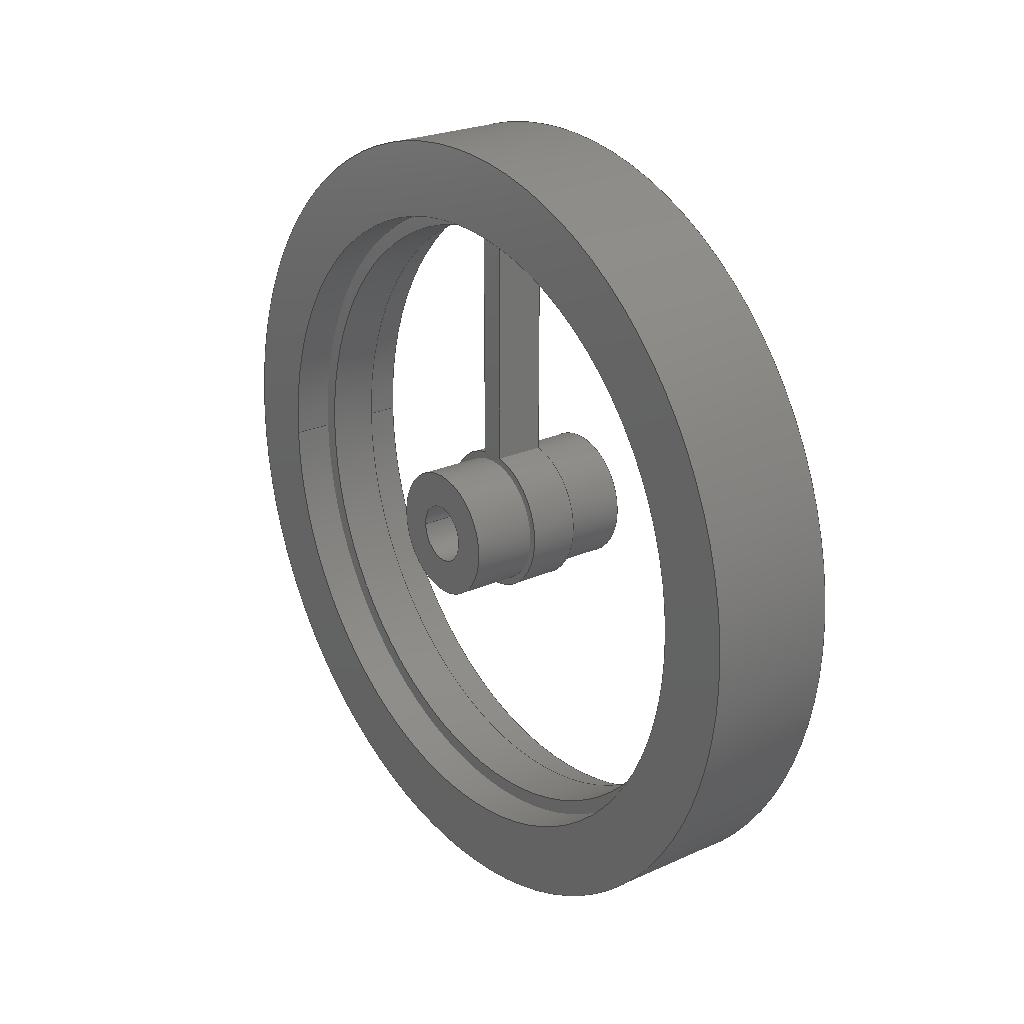
<metadata>
{"format":"step","ext":"step","renderer":"f3d","projection":"perspective","resolution":1024,"background":"white","views":[{"elev":24.4,"azim":143.4,"up":"+Y"}]}
</metadata>
<code>
ISO-10303-21;
DATA;
#1=MECHANICAL_DESIGN_GEOMETRIC_PRESENTATION_REPRESENTATION('',(#21,#22,
#23,#24,#25),#440);
#2=SHAPE_REPRESENTATION_RELATIONSHIP('SRR','None',#447,#3);
#3=ADVANCED_BREP_SHAPE_REPRESENTATION('',(#4),#439);
#4=MANIFOLD_SOLID_BREP('Body1',#244);
#5=FACE_BOUND('',#46,.T.);
#6=FACE_BOUND('',#49,.T.);
#7=FACE_BOUND('',#54,.T.);
#8=FACE_BOUND('',#55,.T.);
#9=FACE_BOUND('',#57,.T.);
#10=FACE_BOUND('',#58,.T.);
#11=FACE_BOUND('',#61,.T.);
#12=FACE_BOUND('',#65,.T.);
#13=PLANE('',#267);
#14=PLANE('',#271);
#15=PLANE('',#272);
#16=PLANE('',#273);
#17=PLANE('',#277);
#18=PLANE('',#279);
#19=PLANE('',#283);
#20=PLANE('',#289);
#21=STYLED_ITEM('',(#458),#230);
#22=STYLED_ITEM('',(#458),#231);
#23=STYLED_ITEM('',(#458),#232);
#24=STYLED_ITEM('',(#458),#233);
#25=STYLED_ITEM('',(#457),#4);
#26=FACE_OUTER_BOUND('',#42,.T.);
#27=FACE_OUTER_BOUND('',#43,.T.);
#28=FACE_OUTER_BOUND('',#44,.T.);
#29=FACE_OUTER_BOUND('',#45,.T.);
#30=FACE_OUTER_BOUND('',#47,.T.);
#31=FACE_OUTER_BOUND('',#48,.T.);
#32=FACE_OUTER_BOUND('',#50,.T.);
#33=FACE_OUTER_BOUND('',#51,.T.);
#34=FACE_OUTER_BOUND('',#52,.T.);
#35=FACE_OUTER_BOUND('',#53,.T.);
#36=FACE_OUTER_BOUND('',#56,.T.);
#37=FACE_OUTER_BOUND('',#59,.T.);
#38=FACE_OUTER_BOUND('',#60,.T.);
#39=FACE_OUTER_BOUND('',#62,.T.);
#40=FACE_OUTER_BOUND('',#63,.T.);
#41=FACE_OUTER_BOUND('',#64,.T.);
#42=EDGE_LOOP('',(#160,#161,#162,#163));
#43=EDGE_LOOP('',(#164,#165,#166,#167));
#44=EDGE_LOOP('',(#168,#169,#170,#171));
#45=EDGE_LOOP('',(#172));
#46=EDGE_LOOP('',(#173));
#47=EDGE_LOOP('',(#174,#175,#176,#177));
#48=EDGE_LOOP('',(#178));
#49=EDGE_LOOP('',(#179));
#50=EDGE_LOOP('',(#180,#181,#182,#183));
#51=EDGE_LOOP('',(#184,#185,#186,#187));
#52=EDGE_LOOP('',(#188,#189,#190,#191));
#53=EDGE_LOOP('',(#192));
#54=EDGE_LOOP('',(#193));
#55=EDGE_LOOP('',(#194,#195,#196,#197));
#56=EDGE_LOOP('',(#198));
#57=EDGE_LOOP('',(#199));
#58=EDGE_LOOP('',(#200,#201,#202,#203));
#59=EDGE_LOOP('',(#204,#205,#206,#207));
#60=EDGE_LOOP('',(#208));
#61=EDGE_LOOP('',(#209));
#62=EDGE_LOOP('',(#210,#211,#212,#213));
#63=EDGE_LOOP('',(#214,#215,#216,#217));
#64=EDGE_LOOP('',(#218));
#65=EDGE_LOOP('',(#219));
#66=LINE('',#375,#80);
#67=LINE('',#380,#81);
#68=LINE('',#384,#82);
#69=LINE('',#390,#83);
#70=LINE('',#398,#84);
#71=LINE('',#402,#85);
#72=LINE('',#404,#86);
#73=LINE('',#405,#87);
#74=LINE('',#409,#88);
#75=LINE('',#410,#89);
#76=LINE('',#411,#90);
#77=LINE('',#424,#91);
#78=LINE('',#431,#92);
#79=LINE('',#435,#93);
#80=VECTOR('',#296,0.6);
#81=VECTOR('',#301,1);
#82=VECTOR('',#304,1);
#83=VECTOR('',#311,1.3);
#84=VECTOR('',#322,1.3);
#85=VECTOR('',#327,1);
#86=VECTOR('',#328,1);
#87=VECTOR('',#329,1);
#88=VECTOR('',#332,1);
#89=VECTOR('',#333,1);
#90=VECTOR('',#334,1);
#91=VECTOR('',#353,6.5);
#92=VECTOR('',#362,6.5);
#93=VECTOR('',#367,8);
#94=CIRCLE('',#259,0.6);
#95=CIRCLE('',#260,0.6);
#96=CIRCLE('',#262,1.45);
#97=CIRCLE('',#263,1.45);
#98=CIRCLE('',#265,1.3);
#99=CIRCLE('',#266,1.3);
#100=CIRCLE('',#268,1.3);
#101=CIRCLE('',#270,1.3);
#102=CIRCLE('',#275,6.2);
#103=CIRCLE('',#276,6.2);
#104=CIRCLE('',#278,6.5);
#105=CIRCLE('',#280,6.5);
#106=CIRCLE('',#282,6.5);
#107=CIRCLE('',#284,8);
#108=CIRCLE('',#285,6.5);
#109=CIRCLE('',#288,8);
#110=VERTEX_POINT('',#372);
#111=VERTEX_POINT('',#374);
#112=VERTEX_POINT('',#378);
#113=VERTEX_POINT('',#379);
#114=VERTEX_POINT('',#381);
#115=VERTEX_POINT('',#383);
#116=VERTEX_POINT('',#387);
#117=VERTEX_POINT('',#389);
#118=VERTEX_POINT('',#393);
#119=VERTEX_POINT('',#396);
#120=VERTEX_POINT('',#401);
#121=VERTEX_POINT('',#403);
#122=VERTEX_POINT('',#407);
#123=VERTEX_POINT('',#408);
#124=VERTEX_POINT('',#416);
#125=VERTEX_POINT('',#419);
#126=VERTEX_POINT('',#422);
#127=VERTEX_POINT('',#426);
#128=VERTEX_POINT('',#428);
#129=VERTEX_POINT('',#433);
#130=EDGE_CURVE('',#110,#110,#94,.T.);
#131=EDGE_CURVE('',#110,#111,#66,.T.);
#132=EDGE_CURVE('',#111,#111,#95,.T.);
#133=EDGE_CURVE('',#112,#113,#67,.T.);
#134=EDGE_CURVE('',#114,#112,#96,.T.);
#135=EDGE_CURVE('',#115,#114,#68,.T.);
#136=EDGE_CURVE('',#113,#115,#97,.T.);
#137=EDGE_CURVE('',#116,#116,#98,.T.);
#138=EDGE_CURVE('',#116,#117,#69,.T.);
#139=EDGE_CURVE('',#117,#117,#99,.T.);
#140=EDGE_CURVE('',#118,#118,#100,.T.);
#141=EDGE_CURVE('',#119,#119,#101,.T.);
#142=EDGE_CURVE('',#119,#118,#70,.T.);
#143=EDGE_CURVE('',#120,#114,#71,.T.);
#144=EDGE_CURVE('',#121,#120,#72,.T.);
#145=EDGE_CURVE('',#115,#121,#73,.T.);
#146=EDGE_CURVE('',#122,#123,#74,.T.);
#147=EDGE_CURVE('',#112,#122,#75,.T.);
#148=EDGE_CURVE('',#123,#113,#76,.T.);
#149=EDGE_CURVE('',#121,#123,#102,.T.);
#150=EDGE_CURVE('',#122,#120,#103,.T.);
#151=EDGE_CURVE('',#124,#124,#104,.T.);
#152=EDGE_CURVE('',#125,#125,#105,.T.);
#153=EDGE_CURVE('',#126,#126,#106,.T.);
#154=EDGE_CURVE('',#126,#125,#77,.T.);
#155=EDGE_CURVE('',#127,#127,#107,.T.);
#156=EDGE_CURVE('',#128,#128,#108,.T.);
#157=EDGE_CURVE('',#124,#128,#78,.T.);
#158=EDGE_CURVE('',#129,#129,#109,.T.);
#159=EDGE_CURVE('',#129,#127,#79,.T.);
#160=ORIENTED_EDGE('',*,*,#130,.F.);
#161=ORIENTED_EDGE('',*,*,#131,.T.);
#162=ORIENTED_EDGE('',*,*,#132,.F.);
#163=ORIENTED_EDGE('',*,*,#131,.F.);
#164=ORIENTED_EDGE('',*,*,#133,.F.);
#165=ORIENTED_EDGE('',*,*,#134,.F.);
#166=ORIENTED_EDGE('',*,*,#135,.F.);
#167=ORIENTED_EDGE('',*,*,#136,.F.);
#168=ORIENTED_EDGE('',*,*,#137,.F.);
#169=ORIENTED_EDGE('',*,*,#138,.T.);
#170=ORIENTED_EDGE('',*,*,#139,.T.);
#171=ORIENTED_EDGE('',*,*,#138,.F.);
#172=ORIENTED_EDGE('',*,*,#140,.T.);
#173=ORIENTED_EDGE('',*,*,#130,.T.);
#174=ORIENTED_EDGE('',*,*,#141,.T.);
#175=ORIENTED_EDGE('',*,*,#142,.T.);
#176=ORIENTED_EDGE('',*,*,#140,.F.);
#177=ORIENTED_EDGE('',*,*,#142,.F.);
#178=ORIENTED_EDGE('',*,*,#137,.T.);
#179=ORIENTED_EDGE('',*,*,#132,.T.);
#180=ORIENTED_EDGE('',*,*,#135,.T.);
#181=ORIENTED_EDGE('',*,*,#143,.F.);
#182=ORIENTED_EDGE('',*,*,#144,.F.);
#183=ORIENTED_EDGE('',*,*,#145,.F.);
#184=ORIENTED_EDGE('',*,*,#146,.F.);
#185=ORIENTED_EDGE('',*,*,#147,.F.);
#186=ORIENTED_EDGE('',*,*,#133,.T.);
#187=ORIENTED_EDGE('',*,*,#148,.F.);
#188=ORIENTED_EDGE('',*,*,#146,.T.);
#189=ORIENTED_EDGE('',*,*,#149,.F.);
#190=ORIENTED_EDGE('',*,*,#144,.T.);
#191=ORIENTED_EDGE('',*,*,#150,.F.);
#192=ORIENTED_EDGE('',*,*,#151,.F.);
#193=ORIENTED_EDGE('',*,*,#141,.F.);
#194=ORIENTED_EDGE('',*,*,#149,.T.);
#195=ORIENTED_EDGE('',*,*,#148,.T.);
#196=ORIENTED_EDGE('',*,*,#136,.T.);
#197=ORIENTED_EDGE('',*,*,#145,.T.);
#198=ORIENTED_EDGE('',*,*,#152,.F.);
#199=ORIENTED_EDGE('',*,*,#139,.F.);
#200=ORIENTED_EDGE('',*,*,#150,.T.);
#201=ORIENTED_EDGE('',*,*,#143,.T.);
#202=ORIENTED_EDGE('',*,*,#134,.T.);
#203=ORIENTED_EDGE('',*,*,#147,.T.);
#204=ORIENTED_EDGE('',*,*,#153,.F.);
#205=ORIENTED_EDGE('',*,*,#154,.T.);
#206=ORIENTED_EDGE('',*,*,#152,.T.);
#207=ORIENTED_EDGE('',*,*,#154,.F.);
#208=ORIENTED_EDGE('',*,*,#155,.T.);
#209=ORIENTED_EDGE('',*,*,#156,.T.);
#210=ORIENTED_EDGE('',*,*,#151,.T.);
#211=ORIENTED_EDGE('',*,*,#157,.T.);
#212=ORIENTED_EDGE('',*,*,#156,.F.);
#213=ORIENTED_EDGE('',*,*,#157,.F.);
#214=ORIENTED_EDGE('',*,*,#158,.F.);
#215=ORIENTED_EDGE('',*,*,#159,.T.);
#216=ORIENTED_EDGE('',*,*,#155,.F.);
#217=ORIENTED_EDGE('',*,*,#159,.F.);
#218=ORIENTED_EDGE('',*,*,#158,.T.);
#219=ORIENTED_EDGE('',*,*,#153,.T.);
#220=CYLINDRICAL_SURFACE('',#258,0.6);
#221=CYLINDRICAL_SURFACE('',#261,1.45);
#222=CYLINDRICAL_SURFACE('',#264,1.3);
#223=CYLINDRICAL_SURFACE('',#269,1.3);
#224=CYLINDRICAL_SURFACE('',#274,6.2);
#225=CYLINDRICAL_SURFACE('',#281,6.5);
#226=CYLINDRICAL_SURFACE('',#286,6.5);
#227=CYLINDRICAL_SURFACE('',#287,8);
#228=ADVANCED_FACE('',(#26),#220,.F.);
#229=ADVANCED_FACE('',(#27),#221,.T.);
#230=ADVANCED_FACE('',(#28),#222,.T.);
#231=ADVANCED_FACE('',(#29,#5),#13,.F.);
#232=ADVANCED_FACE('',(#30),#223,.T.);
#233=ADVANCED_FACE('',(#31,#6),#14,.T.);
#234=ADVANCED_FACE('',(#32),#15,.T.);
#235=ADVANCED_FACE('',(#33),#16,.T.);
#236=ADVANCED_FACE('',(#34),#224,.F.);
#237=ADVANCED_FACE('',(#35,#7,#8),#17,.F.);
#238=ADVANCED_FACE('',(#36,#9,#10),#18,.T.);
#239=ADVANCED_FACE('',(#37),#225,.F.);
#240=ADVANCED_FACE('',(#38,#11),#19,.F.);
#241=ADVANCED_FACE('',(#39),#226,.F.);
#242=ADVANCED_FACE('',(#40),#227,.T.);
#243=ADVANCED_FACE('',(#41,#12),#20,.T.);
#244=CLOSED_SHELL('',(#228,#229,#230,#231,#232,#233,#234,#235,#236,#237,
#238,#239,#240,#241,#242,#243));
#245=DERIVED_UNIT_ELEMENT(#247,1);
#246=DERIVED_UNIT_ELEMENT(#442,3);
#247=(
MASS_UNIT()
NAMED_UNIT(*)
SI_UNIT(.KILO.,.GRAM.)
);
#248=DERIVED_UNIT((#245,#246));
#249=MEASURE_REPRESENTATION_ITEM('density measure',
POSITIVE_RATIO_MEASURE(7850),#248);
#250=PROPERTY_DEFINITION_REPRESENTATION(#255,#252);
#251=PROPERTY_DEFINITION_REPRESENTATION(#256,#253);
#252=REPRESENTATION('material name',(#254),#439);
#253=REPRESENTATION('density',(#249),#439);
#254=DESCRIPTIVE_REPRESENTATION_ITEM('Steel','Steel');
#255=PROPERTY_DEFINITION('material property','material name',#449);
#256=PROPERTY_DEFINITION('material property','density of part',#449);
#257=AXIS2_PLACEMENT_3D('placement',#370,#290,#291);
#258=AXIS2_PLACEMENT_3D('',#371,#292,#293);
#259=AXIS2_PLACEMENT_3D('',#373,#294,#295);
#260=AXIS2_PLACEMENT_3D('',#376,#297,#298);
#261=AXIS2_PLACEMENT_3D('',#377,#299,#300);
#262=AXIS2_PLACEMENT_3D('',#382,#302,#303);
#263=AXIS2_PLACEMENT_3D('',#385,#305,#306);
#264=AXIS2_PLACEMENT_3D('',#386,#307,#308);
#265=AXIS2_PLACEMENT_3D('',#388,#309,#310);
#266=AXIS2_PLACEMENT_3D('',#391,#312,#313);
#267=AXIS2_PLACEMENT_3D('',#392,#314,#315);
#268=AXIS2_PLACEMENT_3D('',#394,#316,#317);
#269=AXIS2_PLACEMENT_3D('',#395,#318,#319);
#270=AXIS2_PLACEMENT_3D('',#397,#320,#321);
#271=AXIS2_PLACEMENT_3D('',#399,#323,#324);
#272=AXIS2_PLACEMENT_3D('',#400,#325,#326);
#273=AXIS2_PLACEMENT_3D('',#406,#330,#331);
#274=AXIS2_PLACEMENT_3D('',#412,#335,#336);
#275=AXIS2_PLACEMENT_3D('',#413,#337,#338);
#276=AXIS2_PLACEMENT_3D('',#414,#339,#340);
#277=AXIS2_PLACEMENT_3D('',#415,#341,#342);
#278=AXIS2_PLACEMENT_3D('',#417,#343,#344);
#279=AXIS2_PLACEMENT_3D('',#418,#345,#346);
#280=AXIS2_PLACEMENT_3D('',#420,#347,#348);
#281=AXIS2_PLACEMENT_3D('',#421,#349,#350);
#282=AXIS2_PLACEMENT_3D('',#423,#351,#352);
#283=AXIS2_PLACEMENT_3D('',#425,#354,#355);
#284=AXIS2_PLACEMENT_3D('',#427,#356,#357);
#285=AXIS2_PLACEMENT_3D('',#429,#358,#359);
#286=AXIS2_PLACEMENT_3D('',#430,#360,#361);
#287=AXIS2_PLACEMENT_3D('',#432,#363,#364);
#288=AXIS2_PLACEMENT_3D('',#434,#365,#366);
#289=AXIS2_PLACEMENT_3D('',#436,#368,#369);
#290=DIRECTION('axis',(0,0,1));
#291=DIRECTION('refdir',(1,0,0));
#292=DIRECTION('center_axis',(1,0,0));
#293=DIRECTION('ref_axis',(0,0,-1));
#294=DIRECTION('center_axis',(1,0,0));
#295=DIRECTION('ref_axis',(0,0,-1));
#296=DIRECTION('',(1,0,0));
#297=DIRECTION('center_axis',(-1,0,0));
#298=DIRECTION('ref_axis',(0,0,-1));
#299=DIRECTION('center_axis',(1,0,0));
#300=DIRECTION('ref_axis',(0,-1,-0.004674));
#301=DIRECTION('',(-1,0,0));
#302=DIRECTION('center_axis',(1,0,0));
#303=DIRECTION('ref_axis',(0,0,-1));
#304=DIRECTION('',(1,0,0));
#305=DIRECTION('center_axis',(-1,0,0));
#306=DIRECTION('ref_axis',(0,0,-1));
#307=DIRECTION('center_axis',(1,0,0));
#308=DIRECTION('ref_axis',(0,0,-1));
#309=DIRECTION('center_axis',(1,0,0));
#310=DIRECTION('ref_axis',(0,0,-1));
#311=DIRECTION('',(-1,0,0));
#312=DIRECTION('center_axis',(1,0,0));
#313=DIRECTION('ref_axis',(0,0,-1));
#314=DIRECTION('center_axis',(1,0,0));
#315=DIRECTION('ref_axis',(0,0,-1));
#316=DIRECTION('center_axis',(-1,0,0));
#317=DIRECTION('ref_axis',(0,0,-1));
#318=DIRECTION('center_axis',(1,0,0));
#319=DIRECTION('ref_axis',(0,0,-1));
#320=DIRECTION('center_axis',(-1,0,0));
#321=DIRECTION('ref_axis',(0,0,-1));
#322=DIRECTION('',(-1,0,0));
#323=DIRECTION('center_axis',(1,0,0));
#324=DIRECTION('ref_axis',(0,0,-1));
#325=DIRECTION('center_axis',(0,0,1));
#326=DIRECTION('ref_axis',(0,-1,0));
#327=DIRECTION('',(0,-1,0));
#328=DIRECTION('',(1,0,0));
#329=DIRECTION('',(0,1,0));
#330=DIRECTION('center_axis',(0,5.824e-18,-1));
#331=DIRECTION('ref_axis',(0,1,5.824e-18));
#332=DIRECTION('',(-1,0,0));
#333=DIRECTION('',(0,1,5.824e-18));
#334=DIRECTION('',(0,-1,-5.824e-18));
#335=DIRECTION('center_axis',(1,0,0));
#336=DIRECTION('ref_axis',(0,-1,-0.001078));
#337=DIRECTION('center_axis',(1,0,0));
#338=DIRECTION('ref_axis',(0,0,-1));
#339=DIRECTION('center_axis',(-1,0,0));
#340=DIRECTION('ref_axis',(0,0,-1));
#341=DIRECTION('center_axis',(1,0,0));
#342=DIRECTION('ref_axis',(0,0,-1));
#343=DIRECTION('center_axis',(1,0,0));
#344=DIRECTION('ref_axis',(0,0,-1));
#345=DIRECTION('center_axis',(1,0,0));
#346=DIRECTION('ref_axis',(0,0,-1));
#347=DIRECTION('center_axis',(-1,0,0));
#348=DIRECTION('ref_axis',(0,0,-1));
#349=DIRECTION('center_axis',(1,0,0));
#350=DIRECTION('ref_axis',(0,0,-1));
#351=DIRECTION('center_axis',(-1,0,0));
#352=DIRECTION('ref_axis',(0,0,-1));
#353=DIRECTION('',(-1,0,0));
#354=DIRECTION('center_axis',(1,0,0));
#355=DIRECTION('ref_axis',(0,0,-1));
#356=DIRECTION('center_axis',(-1,0,0));
#357=DIRECTION('ref_axis',(0,0,-1));
#358=DIRECTION('center_axis',(1,0,0));
#359=DIRECTION('ref_axis',(0,0,-1));
#360=DIRECTION('center_axis',(1,0,0));
#361=DIRECTION('ref_axis',(0,0,-1));
#362=DIRECTION('',(-1,0,0));
#363=DIRECTION('center_axis',(1,0,0));
#364=DIRECTION('ref_axis',(0,0,-1));
#365=DIRECTION('center_axis',(1,0,0));
#366=DIRECTION('ref_axis',(0,0,-1));
#367=DIRECTION('',(-1,0,0));
#368=DIRECTION('center_axis',(1,0,0));
#369=DIRECTION('ref_axis',(0,0,-1));
#370=CARTESIAN_POINT('',(0,0,0));
#371=CARTESIAN_POINT('Origin',(0,0,0));
#372=CARTESIAN_POINT('',(-1.8,-7.348e-17,0.6));
#373=CARTESIAN_POINT('Origin',(-1.8,0,0));
#374=CARTESIAN_POINT('',(1.8,7.348e-17,0.6));
#375=CARTESIAN_POINT('',(0,-7.348e-17,0.6));
#376=CARTESIAN_POINT('Origin',(1.8,0,0));
#377=CARTESIAN_POINT('Origin',(0,0,0));
#378=CARTESIAN_POINT('',(0.5,1.429,-0.2433));
#379=CARTESIAN_POINT('',(-0.5,1.429,-0.2433));
#380=CARTESIAN_POINT('',(0,1.429,-0.2433));
#381=CARTESIAN_POINT('',(0.5,1.427,0.2567));
#382=CARTESIAN_POINT('Origin',(0.5,0,0));
#383=CARTESIAN_POINT('',(-0.5,1.427,0.2567));
#384=CARTESIAN_POINT('',(0,1.427,0.2567));
#385=CARTESIAN_POINT('Origin',(-0.5,0,0));
#386=CARTESIAN_POINT('Origin',(0,0,0));
#387=CARTESIAN_POINT('',(1.8,-1.592e-16,1.3));
#388=CARTESIAN_POINT('Origin',(1.8,0,0));
#389=CARTESIAN_POINT('',(0.5,-1.592e-16,1.3));
#390=CARTESIAN_POINT('',(0,-1.592e-16,1.3));
#391=CARTESIAN_POINT('Origin',(0.5,0,0));
#392=CARTESIAN_POINT('Origin',(-1.8,0,0));
#393=CARTESIAN_POINT('',(-1.8,-1.592e-16,1.3));
#394=CARTESIAN_POINT('Origin',(-1.8,0,0));
#395=CARTESIAN_POINT('Origin',(0,0,0));
#396=CARTESIAN_POINT('',(-0.5,-1.592e-16,1.3));
#397=CARTESIAN_POINT('Origin',(-0.5,0,0));
#398=CARTESIAN_POINT('',(0,-1.592e-16,1.3));
#399=CARTESIAN_POINT('Origin',(1.8,0,0));
#400=CARTESIAN_POINT('Origin',(0,6.195,0.2567));
#401=CARTESIAN_POINT('',(0.5,6.195,0.2567));
#402=CARTESIAN_POINT('',(0.5,1.427,0.2567));
#403=CARTESIAN_POINT('',(-0.5,6.195,0.2567));
#404=CARTESIAN_POINT('',(0,6.195,0.2567));
#405=CARTESIAN_POINT('',(-0.5,1.427,0.2567));
#406=CARTESIAN_POINT('Origin',(0,1.429,-0.2433));
#407=CARTESIAN_POINT('',(0.5,6.195,-0.2433));
#408=CARTESIAN_POINT('',(-0.5,6.195,-0.2433));
#409=CARTESIAN_POINT('',(0,6.195,-0.2433));
#410=CARTESIAN_POINT('',(0.5,1.429,-0.2433));
#411=CARTESIAN_POINT('',(-0.5,1.429,-0.2433));
#412=CARTESIAN_POINT('Origin',(0,0,0));
#413=CARTESIAN_POINT('Origin',(-0.5,0,0));
#414=CARTESIAN_POINT('Origin',(0.5,0,0));
#415=CARTESIAN_POINT('Origin',(-0.5,0,0));
#416=CARTESIAN_POINT('',(-0.5,-7.96e-16,6.5));
#417=CARTESIAN_POINT('Origin',(-0.5,0,0));
#418=CARTESIAN_POINT('Origin',(0.5,0,0));
#419=CARTESIAN_POINT('',(0.5,-7.96e-16,6.5));
#420=CARTESIAN_POINT('Origin',(0.5,0,0));
#421=CARTESIAN_POINT('Origin',(0,0,0));
#422=CARTESIAN_POINT('',(1.3,-7.96e-16,6.5));
#423=CARTESIAN_POINT('Origin',(1.3,0,0));
#424=CARTESIAN_POINT('',(0,-7.96e-16,6.5));
#425=CARTESIAN_POINT('Origin',(-1.3,0,0));
#426=CARTESIAN_POINT('',(-1.3,-9.797e-16,8));
#427=CARTESIAN_POINT('Origin',(-1.3,0,0));
#428=CARTESIAN_POINT('',(-1.3,-7.96e-16,6.5));
#429=CARTESIAN_POINT('Origin',(-1.3,0,0));
#430=CARTESIAN_POINT('Origin',(0,0,0));
#431=CARTESIAN_POINT('',(0,-7.96e-16,6.5));
#432=CARTESIAN_POINT('Origin',(0,0,0));
#433=CARTESIAN_POINT('',(1.3,-9.797e-16,8));
#434=CARTESIAN_POINT('Origin',(1.3,0,0));
#435=CARTESIAN_POINT('',(0,-9.797e-16,8));
#436=CARTESIAN_POINT('Origin',(1.3,0,0));
#437=UNCERTAINTY_MEASURE_WITH_UNIT(LENGTH_MEASURE(0.001),#441,
'DISTANCE_ACCURACY_VALUE',
'Maximum model space distance between geometric entities at asserted c
onnectivities');
#438=UNCERTAINTY_MEASURE_WITH_UNIT(LENGTH_MEASURE(0.001),#441,
'DISTANCE_ACCURACY_VALUE',
'Maximum model space distance between geometric entities at asserted c
onnectivities');
#439=(
GEOMETRIC_REPRESENTATION_CONTEXT(3)
GLOBAL_UNCERTAINTY_ASSIGNED_CONTEXT((#437))
GLOBAL_UNIT_ASSIGNED_CONTEXT((#441,#443,#444))
REPRESENTATION_CONTEXT('','3D')
);
#440=(
GEOMETRIC_REPRESENTATION_CONTEXT(3)
GLOBAL_UNCERTAINTY_ASSIGNED_CONTEXT((#438))
GLOBAL_UNIT_ASSIGNED_CONTEXT((#441,#443,#444))
REPRESENTATION_CONTEXT('','3D')
);
#441=(
LENGTH_UNIT()
NAMED_UNIT(*)
SI_UNIT(.CENTI.,.METRE.)
);
#442=(
LENGTH_UNIT()
NAMED_UNIT(*)
SI_UNIT($,.METRE.)
);
#443=(
NAMED_UNIT(*)
PLANE_ANGLE_UNIT()
SI_UNIT($,.RADIAN.)
);
#444=(
NAMED_UNIT(*)
SI_UNIT($,.STERADIAN.)
SOLID_ANGLE_UNIT()
);
#445=SHAPE_DEFINITION_REPRESENTATION(#446,#447);
#446=PRODUCT_DEFINITION_SHAPE('',$,#449);
#447=SHAPE_REPRESENTATION('',(#257),#439);
#448=PRODUCT_DEFINITION_CONTEXT('part definition',#453,'design');
#449=PRODUCT_DEFINITION('Flywheel_V2','Flywheel_V2 v5',#450,#448);
#450=PRODUCT_DEFINITION_FORMATION('',$,#455);
#451=PRODUCT_RELATED_PRODUCT_CATEGORY('Flywheel_V2 v5','Flywheel_V2 v5',
(#455));
#452=APPLICATION_PROTOCOL_DEFINITION('international standard',
'automotive_design',2009,#453);
#453=APPLICATION_CONTEXT(
'Core Data for Automotive Mechanical Design Process');
#454=PRODUCT_CONTEXT('part definition',#453,'mechanical');
#455=PRODUCT('Flywheel_V2','Flywheel_V2 v5',$,(#454));
#456=PRESENTATION_STYLE_ASSIGNMENT((#459));
#457=PRESENTATION_STYLE_ASSIGNMENT((#460));
#458=PRESENTATION_STYLE_ASSIGNMENT((#461));
#459=SURFACE_STYLE_USAGE(.BOTH.,#462);
#460=SURFACE_STYLE_USAGE(.BOTH.,#463);
#461=SURFACE_STYLE_USAGE(.BOTH.,#464);
#462=SURFACE_SIDE_STYLE('',(#465));
#463=SURFACE_SIDE_STYLE('',(#466));
#464=SURFACE_SIDE_STYLE('',(#467));
#465=SURFACE_STYLE_FILL_AREA(#468);
#466=SURFACE_STYLE_FILL_AREA(#469);
#467=SURFACE_STYLE_FILL_AREA(#470);
#468=FILL_AREA_STYLE('Steel - Satin',(#471));
#469=FILL_AREA_STYLE('Stainless Steel - Polished',(#472));
#470=FILL_AREA_STYLE('Aluminum - Anodized Glossy (Red)',(#473));
#471=FILL_AREA_STYLE_COLOUR('Steel - Satin',#474);
#472=FILL_AREA_STYLE_COLOUR('Stainless Steel - Polished',#475);
#473=FILL_AREA_STYLE_COLOUR('Aluminum - Anodized Glossy (Red)',#476);
#474=COLOUR_RGB('Steel - Satin',0.6275,0.6275,0.6275);
#475=COLOUR_RGB('Stainless Steel - Polished',0.7961,0.7961,
0.7961);
#476=COLOUR_RGB('Aluminum - Anodized Glossy (Red)',0.8549,0.349,
0.349);
ENDSEC;
END-ISO-10303-21;

</code>
